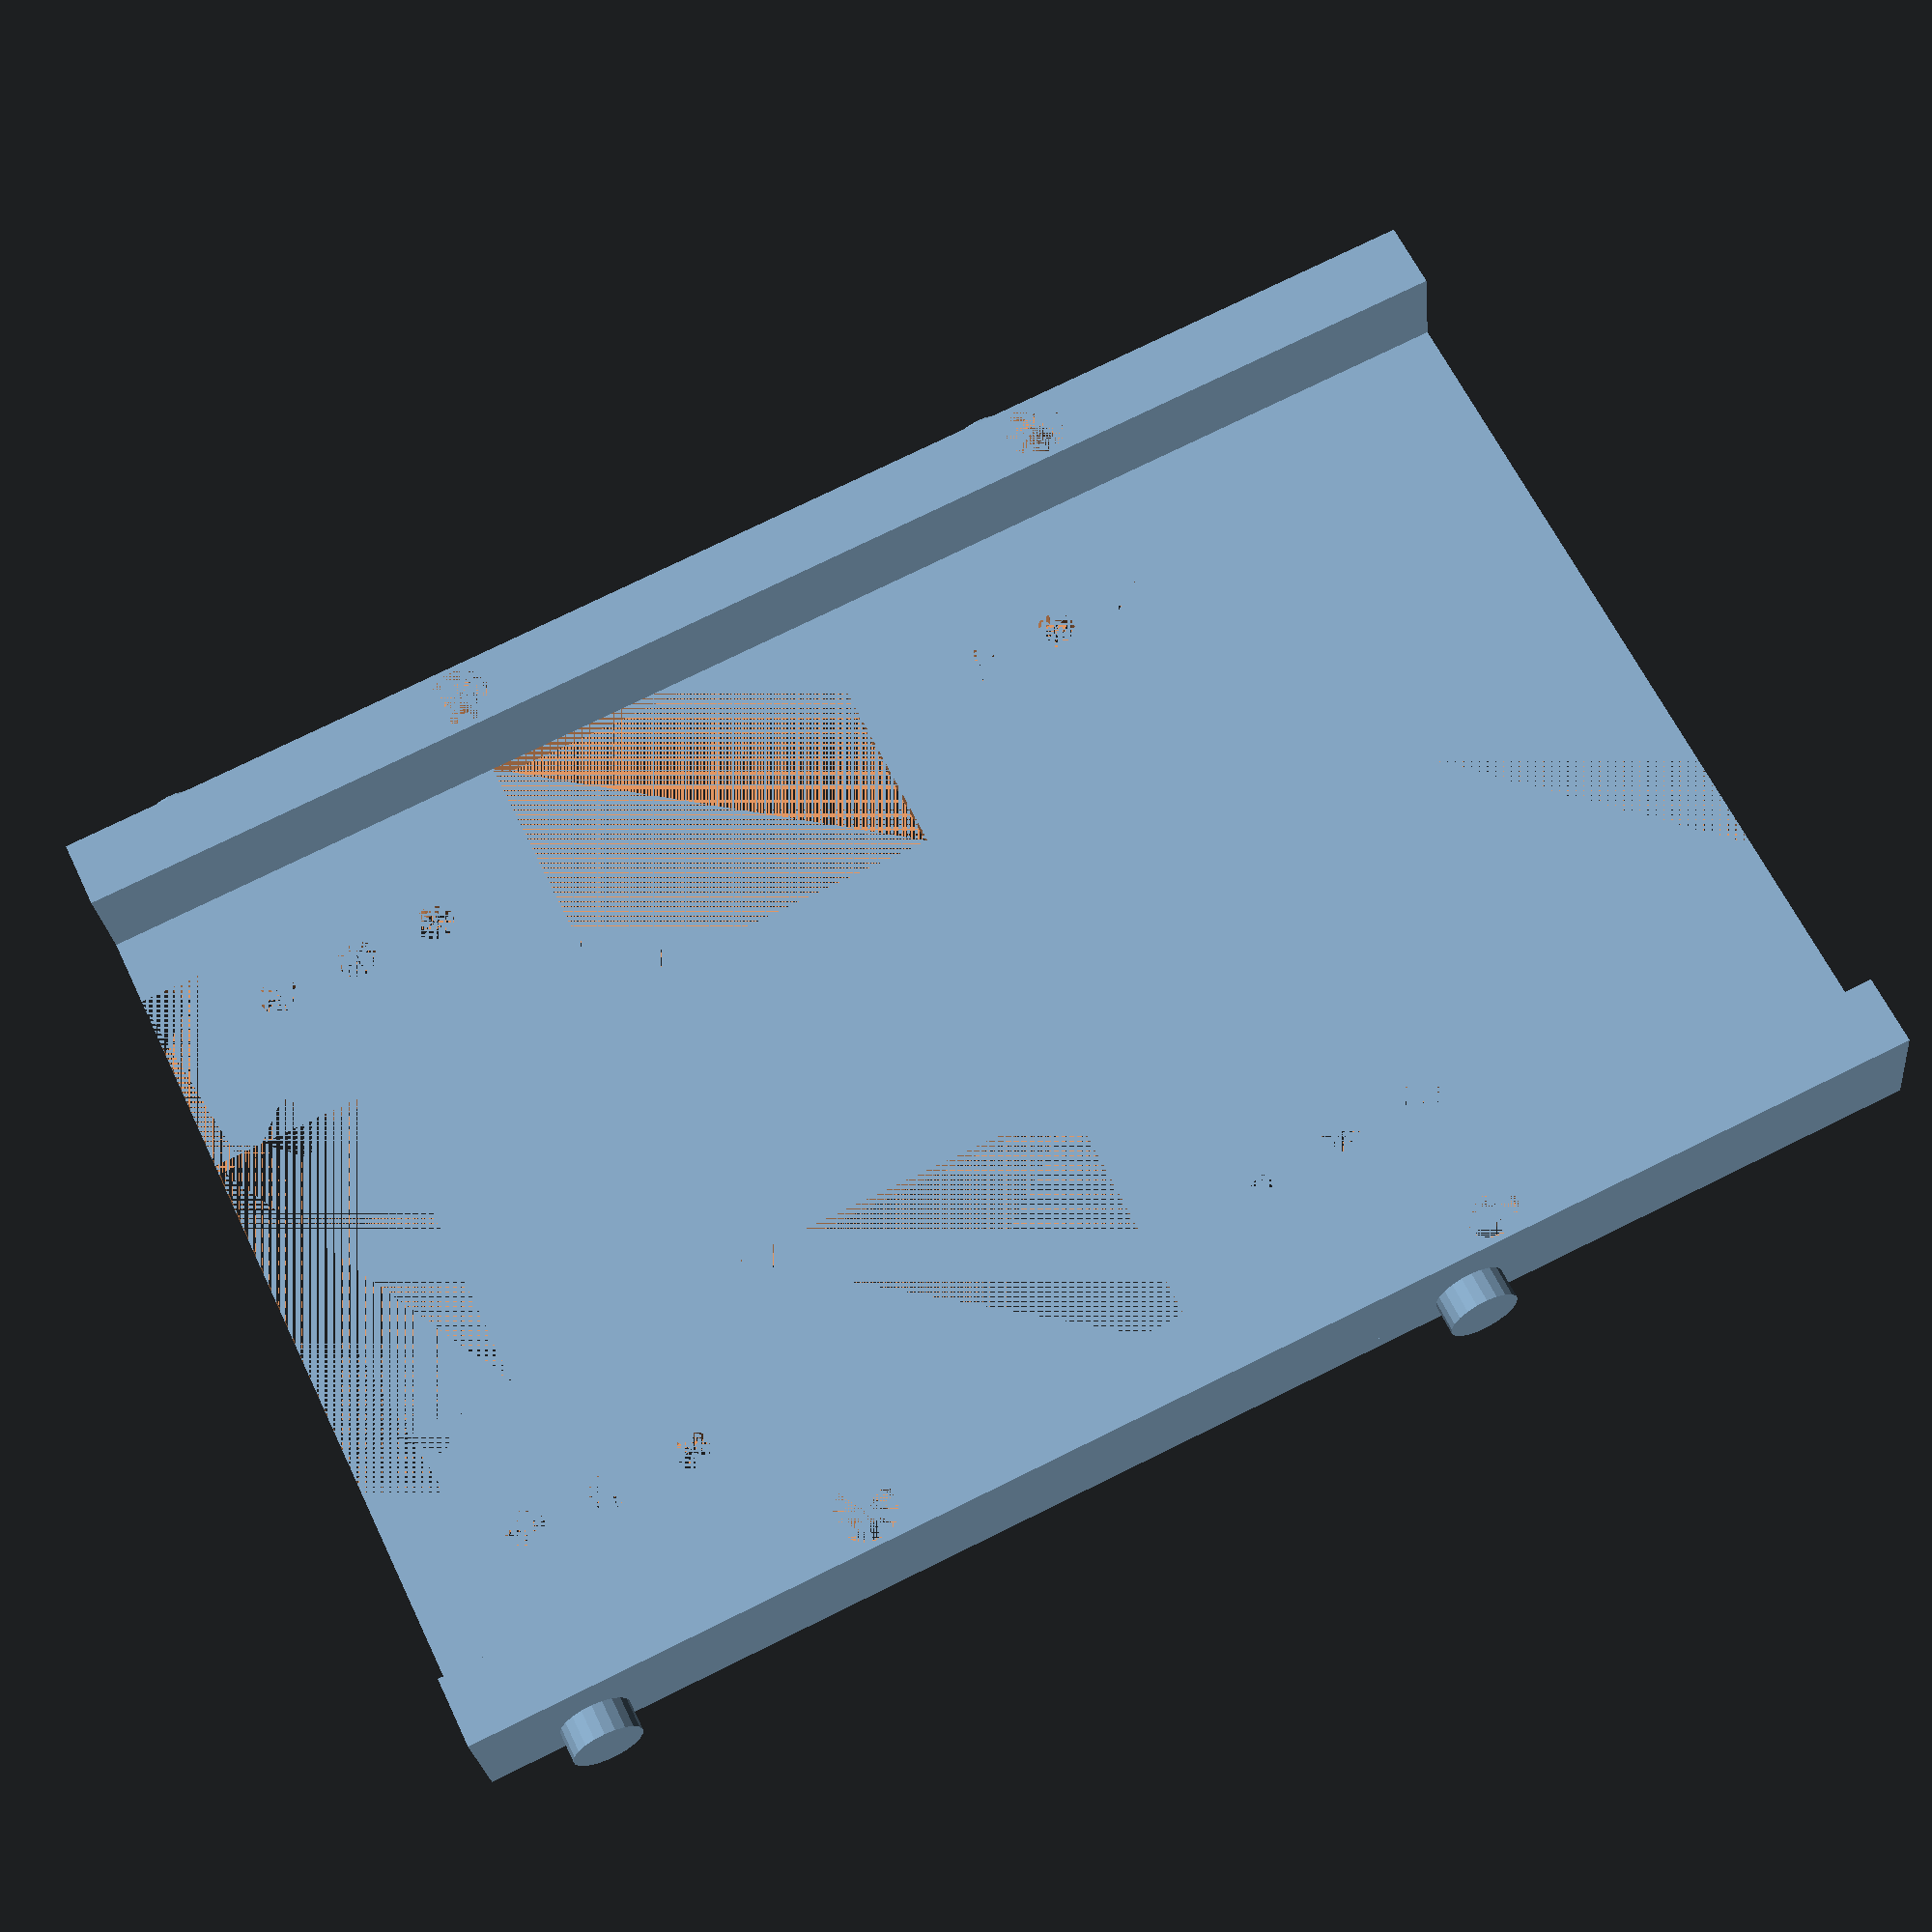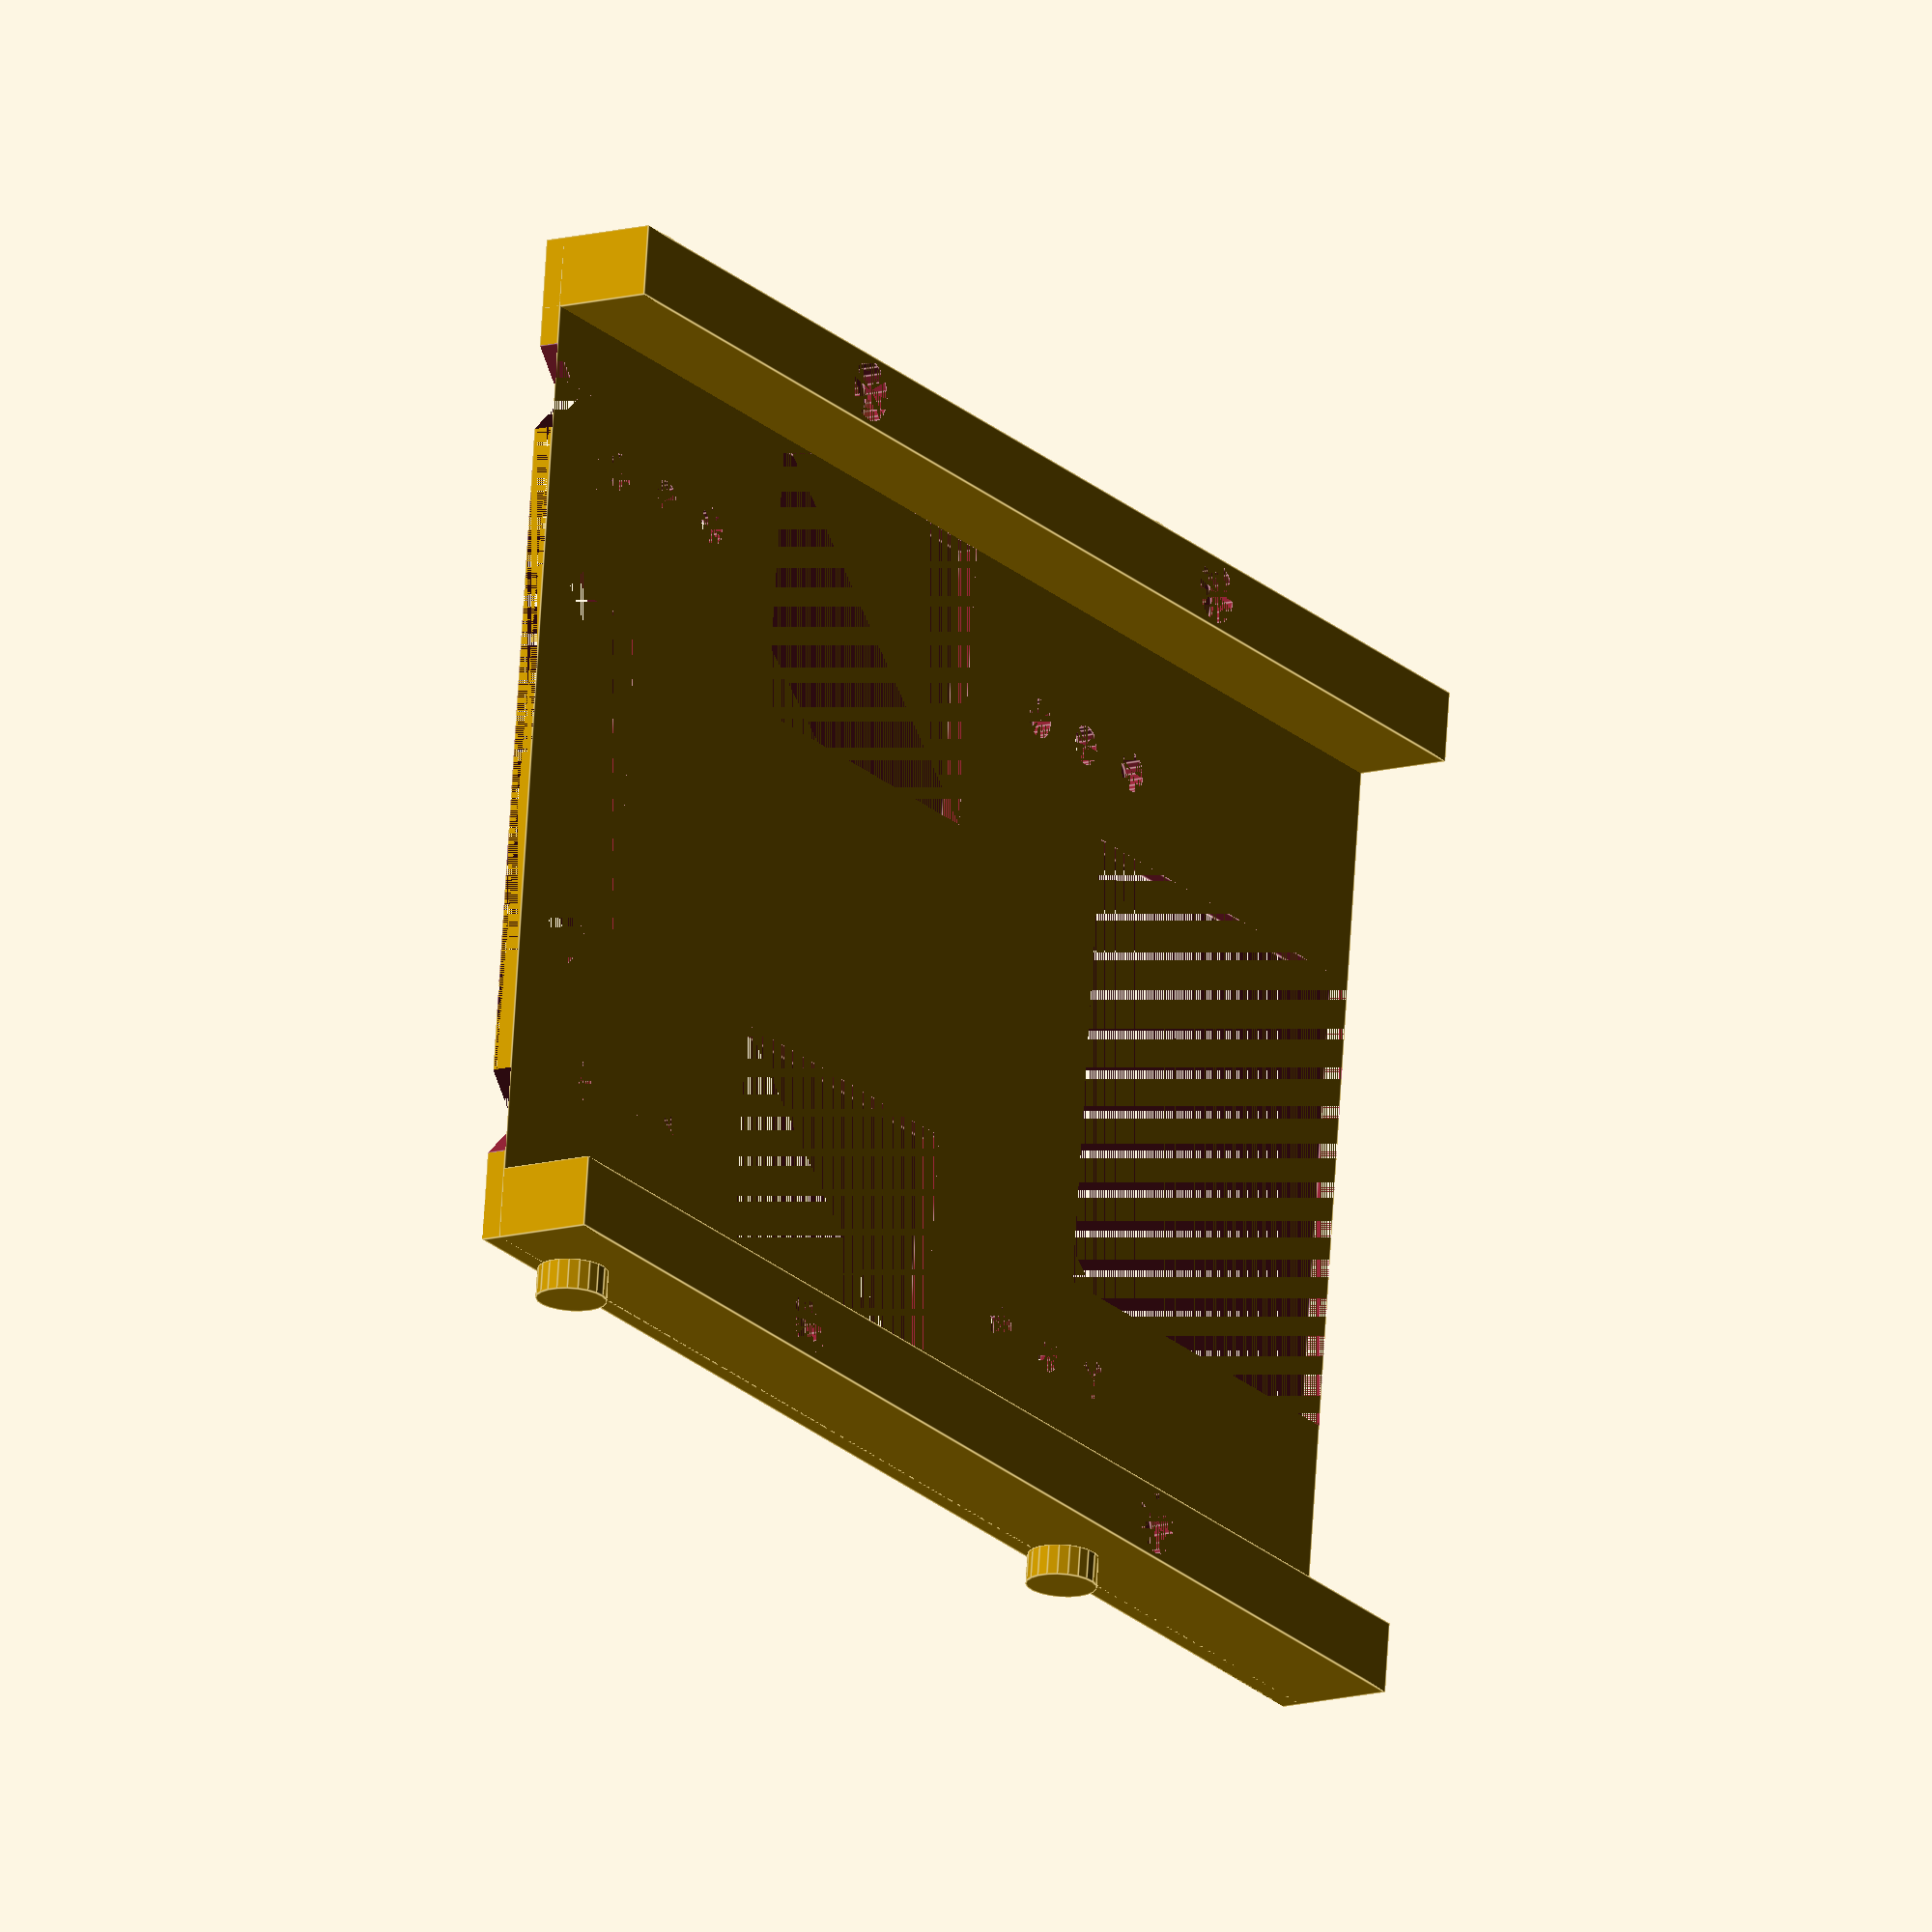
<openscad>
/*
HDD adaptor - A HDD Adaptor for the HP DeskPro 600 Gen 1
Copyright (C) 2023 nomike

This program is free software: you can redistribute it and/or modify
it under the terms of the GNU General Public License as published by
the Free Software Foundation, either version 3 of the License, or
(at your option) any later version.

This program is distributed in the hope that it will be useful,
but WITHOUT ANY WARRANTY; without even the implied warranty of
MERCHANTABILITY or FITNESS FOR A PARTICULAR PURPOSE.  See the
GNU General Public License for more details.

You should have received a copy of the GNU General Public License
along with this program.  If not, see <https://www.gnu.org/licenses/>.
*/

// This is a OpenSCAD file to generate the bed for the HP DeskPro 600 Gen 1 HDD Adaptor

// == common customizer variables ==
drive_height = 7; // The height of the drive in mm. Only relevant if you want to stack another adaptor on top of this one. Typical values are: 5mm, 7mm, 9.5mm, 12.5mm, 15mm, 19mm

sliders = "small"; // "big", small", or "none"

// == further tweakable variables - won't harm the adaptor if you change them, but you probably don't need to ==
bed_height = 2; // Adds further stability but also increases the height of the adaptor. 2mm should be fine.
wall_width = 7; // 7mm should be fine. More just increases the print time and filament usage.

drive_connecting_screwhead_height = 2.5; // The height of the screwhead of the drive. Only relevant if you want to stack another adaptor on top of this one.

// Cutout at the connector side of the drive. Saves material and print time and allows access to the connector.
cutout1_length = 45;
cutout1_width = 45;

// This just saves material and print time. If you make it too big, the adapter loses regidity.
cutout2_length = 35;
cutout2_width = 28;
cutout2_x_offset = 41;

// Further save material and print time.
cutout3_length1 = 17;
cutout3_width2 = 34;

// The offset of the drive mount holes from the back side of the drive. Puts three holes on the adapter to allow for different mounting positions.
drive_hole_x_offset = 3.9 + (cutout3_length1 / 2);
drive_hole_x_spacing = 4.5;

$fn = 21; // The number of facets for the cylinders. 21 should be fine. More just increases the print time and filament usage.

// == constants - if you change them, the adaptor will probably not fit anymore ==
width = 101.6; // 4 inches; see https://en.wikipedia.org/wiki/List_of_disk_drive_form_factors#List
length = 146.05; // 5.75 inches; see https://en.wikipedia.org/wiki/List_of_disk_drive_form_factors#List 

drive_hole_diameter = 3.9; // Fits a standard M2.5 screw including a little bit of wiggle room

drive_hole_x_distance = 76.6; // see https://wiki.geekworm.com/2.5_inch_Hard_Drive
drive_hole_y_distance = 61.72; // see https://wiki.geekworm.com/2.5_inch_Hard_Drive

big_slider_small_diameter = 8;
big_slider_big_diameter = 12;

big_slider_small_height = 4.7;
big_slider_big_height = 2.5;

big_slider_offset = 9.7 + (big_slider_big_diameter / 2);
big_slider_distance = 88.6;

small_slider_diameter = 6.9;
small_slider_height = 3;

small_slider_offset = 11;
small_slider_distance = 82.4;

connecting_nut_diameter = 6.5;
connecting_nut_height = 3;
connecting_screwhead_diameter = 6;
connecting_screwhead_height = 2.5;


// internal calculated values
_height = drive_height + bed_height + drive_connecting_screwhead_height;
_cutout3_y_inner_offset = (width / 2) - (cutout3_width2 / 2);
_angle_side = sqrt(pow(cutout3_length1 / 2, 2) / 2);

union() {
    difference() {
        union() {
            // wall 1 
            cube([length, wall_width, _height]);
            // wall 2
            translate([0, width - wall_width, 0]) cube([length, wall_width, _height]);

            // bed
            cube([length, width, bed_height]);
        }
        // cutout1
        translate([length - cutout1_length, (width - cutout1_width) / 2, 0]) cube([cutout1_length, cutout1_width, bed_height]);
        // coutout 2a
        translate([cutout2_x_offset, wall_width, 0]) cube([cutout2_length, cutout2_width, bed_height]);

        // cutout 2b
        translate([cutout2_x_offset, width - wall_width - cutout2_width, 0]) cube([cutout2_length, cutout2_width, bed_height]);

        // cutout 3
        union() {
            translate([0, (width / 2) - (cutout3_width2 / 2), 0]) cube([cutout3_length1, cutout3_width2, bed_height]);
            translate([0, (width / 2) - ((width - (4 * wall_width)) / 2), 0]) cube([cutout3_length1 / 2, width - (4 * wall_width), bed_height]);
        }

        // drive mount holes
        for (i = [0 : 1 : 2]) {
            union() {
                offset = drive_hole_x_offset + ((drive_hole_x_spacing + drive_hole_diameter) * i);
                translate([offset, (width - drive_hole_y_distance) / 2, 0]) cylinder(h = bed_height, d = drive_hole_diameter);
                translate([offset, width - ((width - drive_hole_y_distance) / 2), 0]) cylinder(h = bed_height, d = drive_hole_diameter);
                translate([offset + drive_hole_x_distance, (width - drive_hole_y_distance) / 2, 0]) cylinder(h = bed_height, d = drive_hole_diameter);
                translate([offset + drive_hole_x_distance, width - ((width - drive_hole_y_distance) / 2), 0]) cylinder(h = bed_height, d = drive_hole_diameter);
            }
        }

        // slopes
        translate([cutout3_length1 / 2, _cutout3_y_inner_offset, 0]) rotate([0, 0, 45]) cube([5, 5, bed_height * 2], center = true);
        translate([cutout3_length1 / 2, _cutout3_y_inner_offset + cutout3_width2, 0]) rotate([0, 0, 45]) cube([5, 5, bed_height * 2], center = true);

        translate([0, wall_width + (_angle_side), 0]) rotate([0, 0, 45]) cube([_angle_side, _angle_side, bed_height * 2], center = true);
        translate([0, wall_width + (_angle_side) + width - (4 * wall_width), 0]) rotate([0, 0, 45]) cube([_angle_side, _angle_side, bed_height * 2], center = true);

        // connect holes
        for(x_offset = [39, 102]){
            for(y_offset = [0, width - wall_width]) {
                translate([x_offset + (drive_hole_diameter / 2), y_offset + wall_width / 2, 0]) cylinder(h=_height, d=drive_hole_diameter);
                translate([x_offset + (drive_hole_diameter / 2), y_offset + wall_width / 2, 0]) cylinder($fn=6, h=connecting_nut_height, d=connecting_nut_diameter);
                translate([x_offset + (drive_hole_diameter / 2), y_offset + wall_width / 2, _height - connecting_screwhead_height]) cylinder(h=connecting_screwhead_height, d=connecting_screwhead_diameter);
            }
        }
    }
}

// sliders
if (sliders == "big") {
    for (offset = [big_slider_offset, big_slider_offset + big_slider_big_diameter + big_slider_distance]) {
        union() {
            translate([offset, 0, big_slider_big_diameter / 2]) rotate([90, 0, 0]) cylinder(h = big_slider_small_height, d = big_slider_small_diameter);
            translate([offset, 0, big_slider_big_diameter / 2]) rotate([90, 0, 0])  cylinder(h = big_slider_big_height, d = big_slider_big_diameter);
            translate([offset, width, big_slider_big_diameter / 2]) rotate([-90, 180, 0]) cylinder(h = big_slider_small_height, d = big_slider_small_diameter);
            translate([offset, width, big_slider_big_diameter / 2]) rotate([-90, 180, 0])  cylinder(h = big_slider_big_height, d = big_slider_big_diameter);
        }
    }
} else if (sliders == "small") {
    for (offset = [small_slider_offset, small_slider_offset + small_slider_diameter + small_slider_distance]) {
        union() {
            translate([offset, 0, small_slider_diameter / 2]) rotate([90, 0, 0]) cylinder(h = small_slider_height, d = small_slider_diameter);
            translate([offset, width, small_slider_diameter / 2]) rotate([-90, 180, 0]) cylinder(h = small_slider_height, d = small_slider_diameter);
        }
    }

}

</openscad>
<views>
elev=25.2 azim=334.4 roll=5.6 proj=p view=solid
elev=193.4 azim=186.6 roll=238.0 proj=o view=edges
</views>
